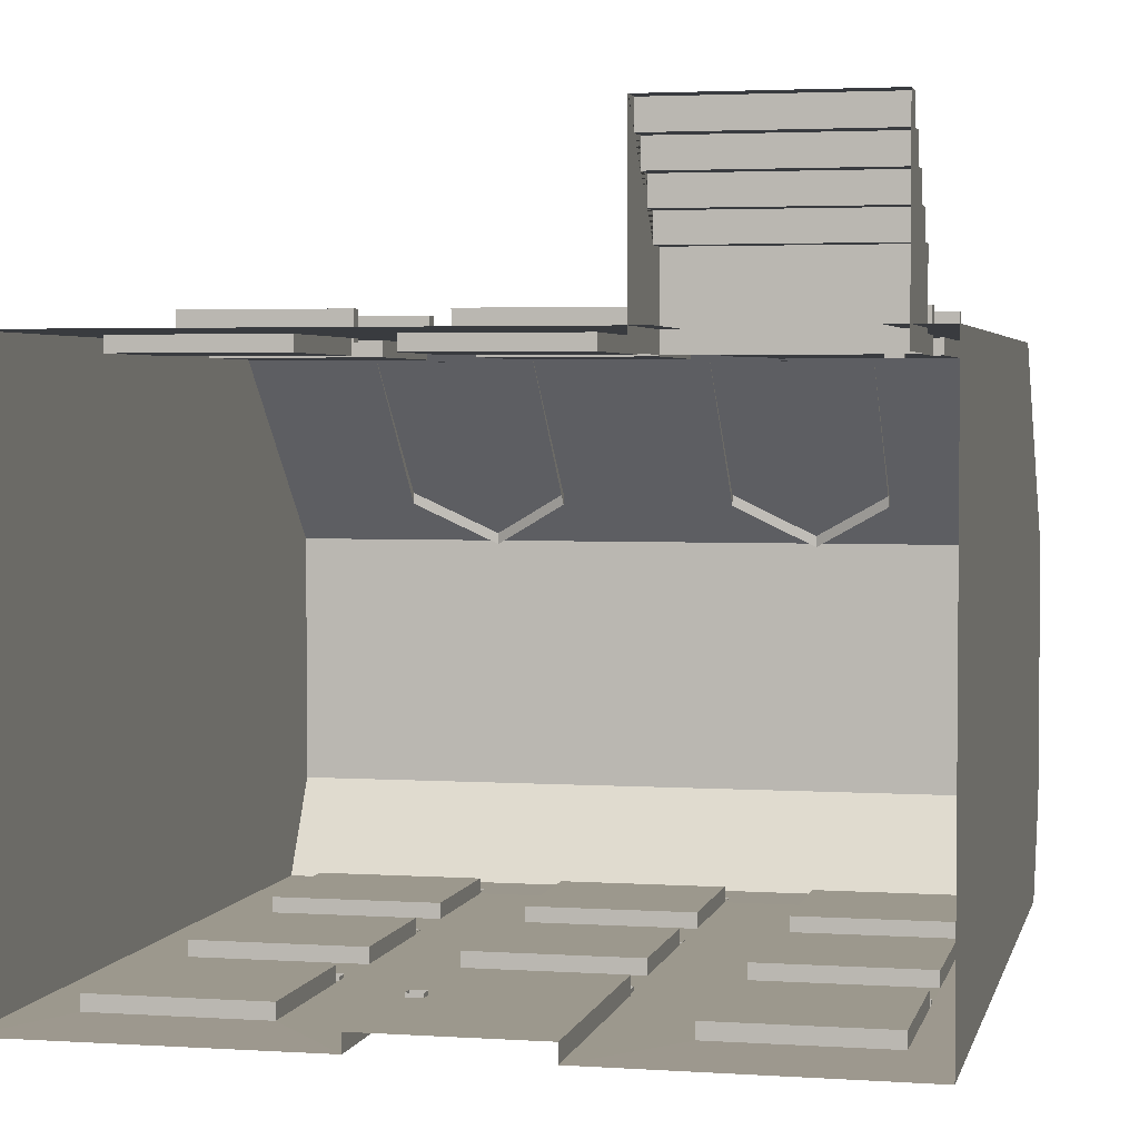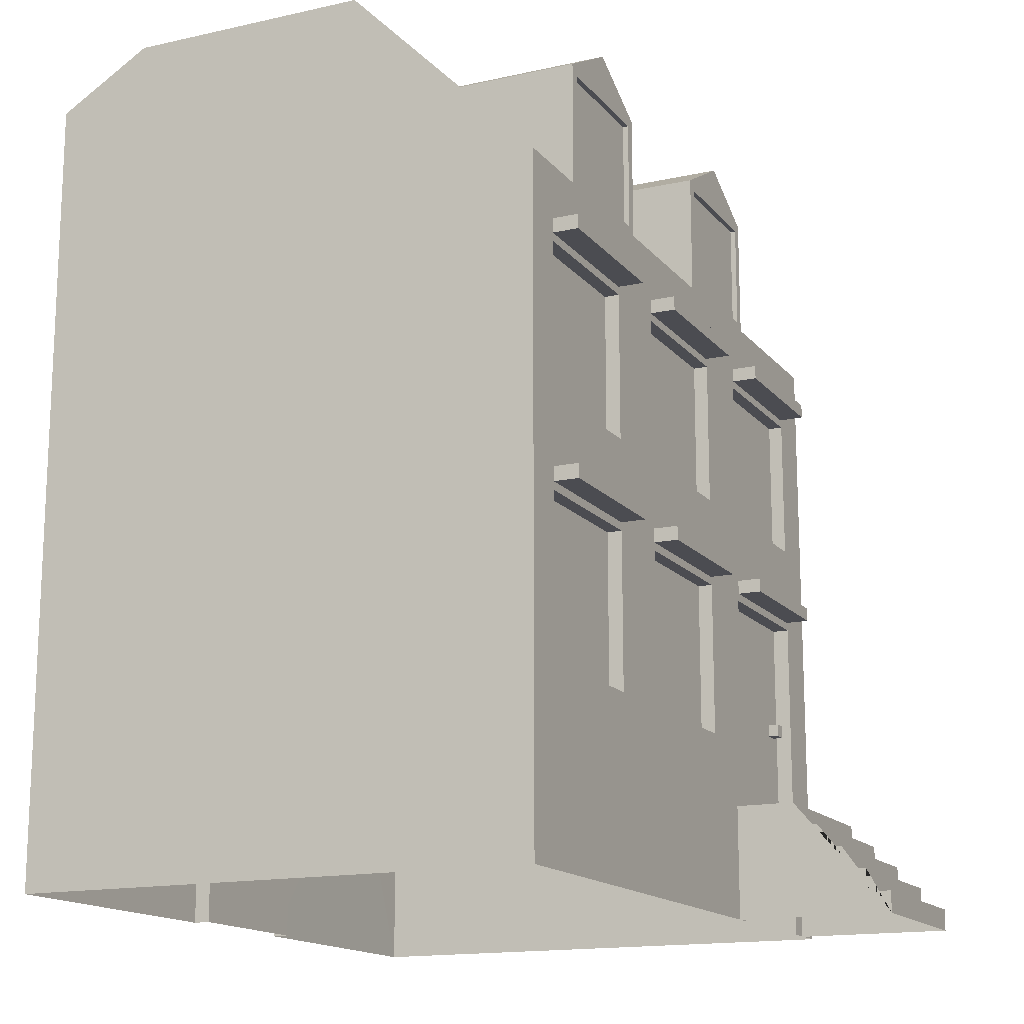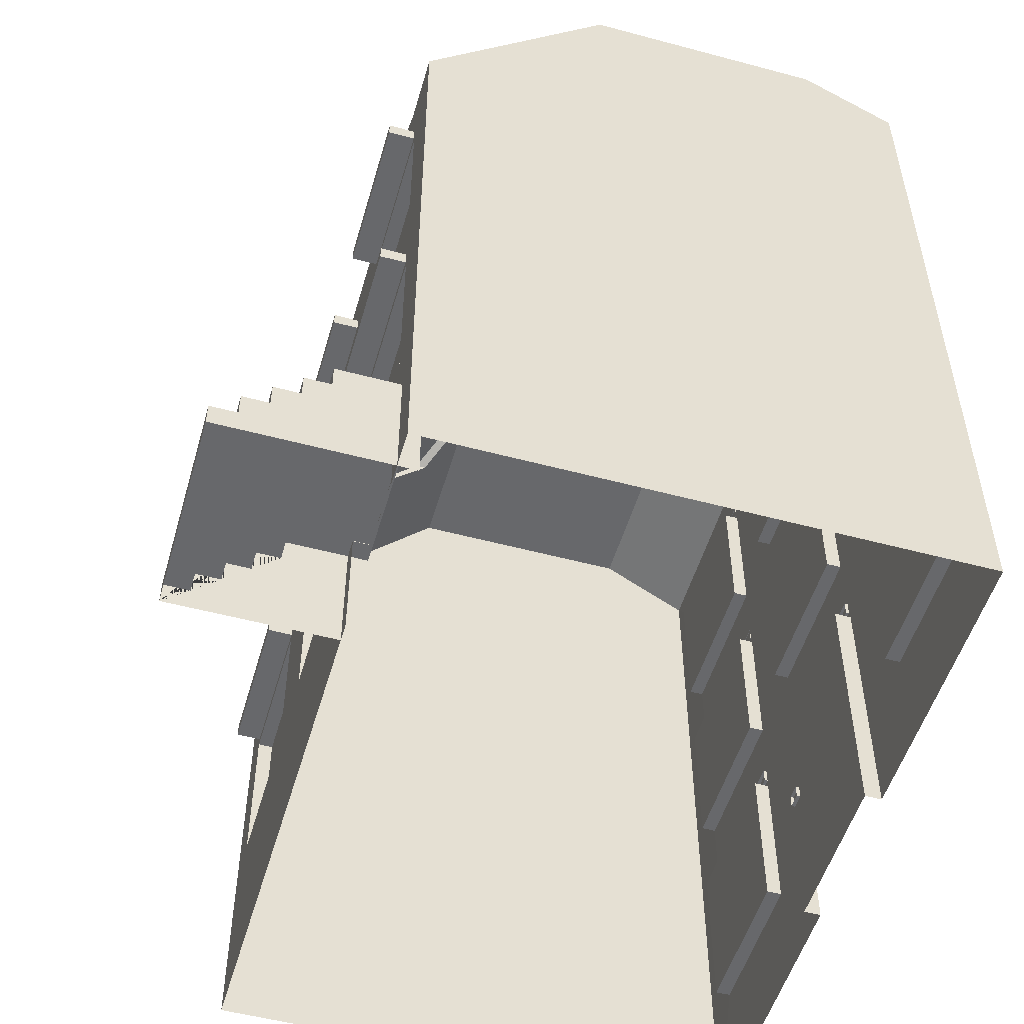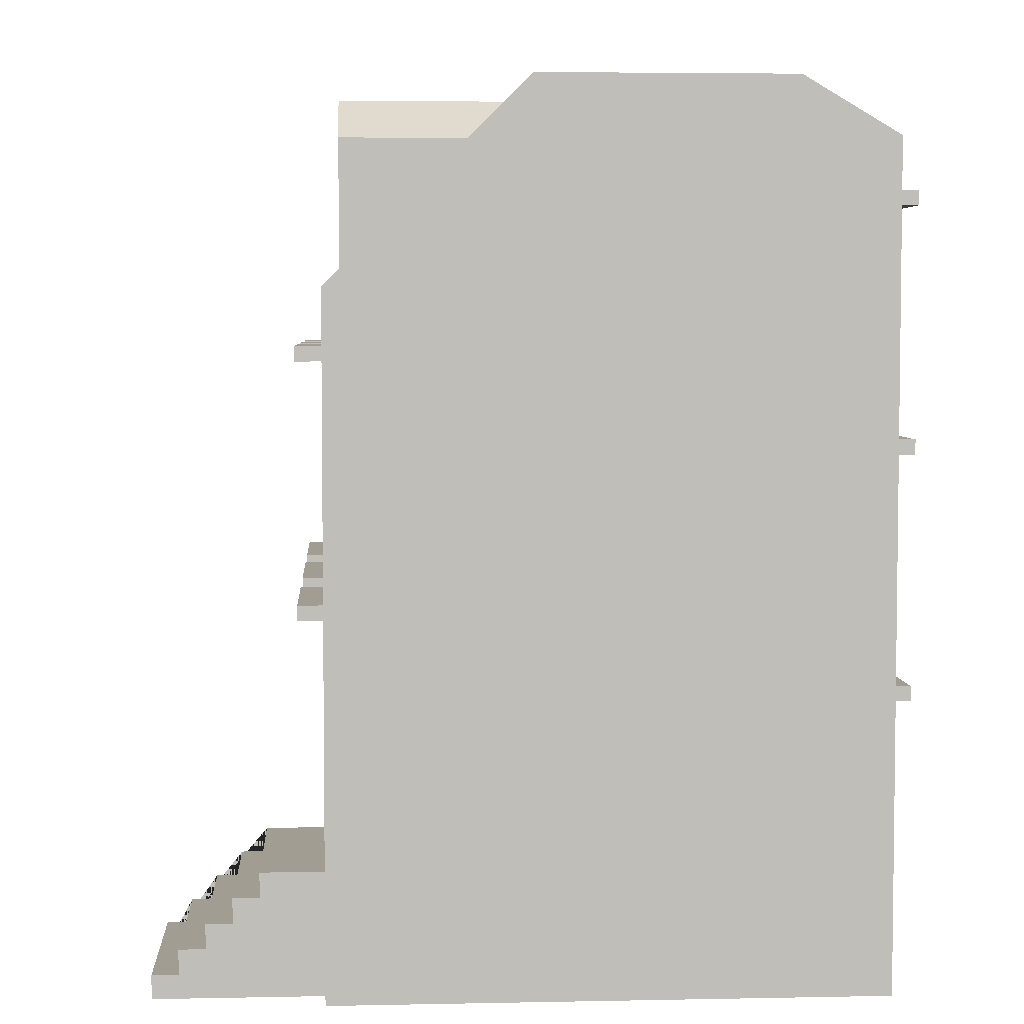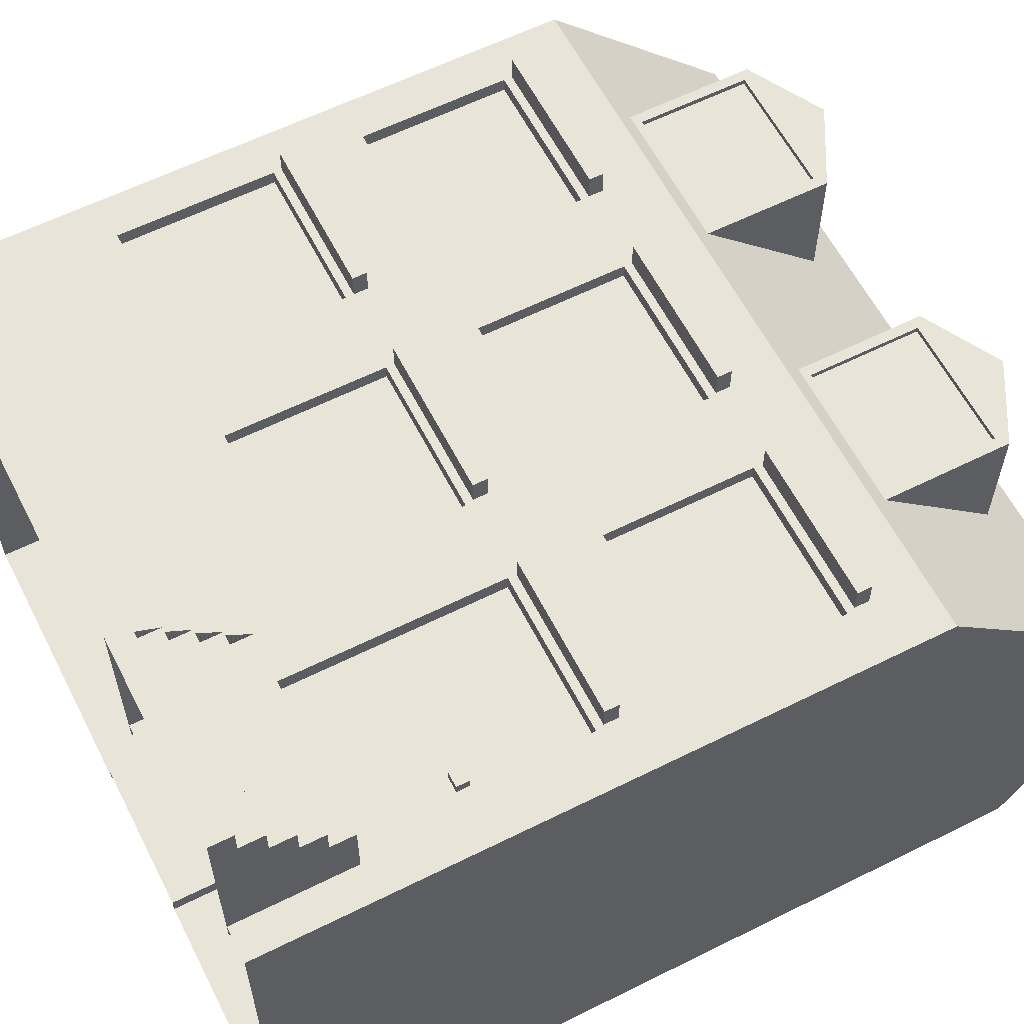
<metadata>
{"format":"obj","ext":"obj","renderer":"f3d","projection":"perspective","resolution":1024,"background":"white","views":[{"elev":3.1,"azim":12.6,"up":"+Z"},{"elev":-15.4,"azim":-64.7,"up":"+Y"},{"elev":-52.4,"azim":73.9,"up":"+Y"},{"elev":4.6,"azim":86.3,"up":"+Y"},{"elev":60.3,"azim":63.0,"up":"+Z"}]}
</metadata>
<code>
o ZwyklayKwadratowyBezowy
v -3.083 3.319 2.47
v -3.083 3.454 2.47
v -1.592 3.319 2.47
v -1.592 3.454 2.47
v -3.083 3.319 2.735
v -3.083 3.454 2.735
v -1.592 3.319 2.735
v -1.592 3.454 2.735
v -0.7944 3.319 2.47
v -0.7944 3.454 2.47
v 0.6962 3.319 2.47
v 0.6962 3.454 2.47
v -0.7944 3.319 2.735
v -0.7944 3.454 2.735
v 0.6962 3.319 2.735
v 0.6962 3.454 2.735
v 1.494 3.319 2.47
v 1.494 3.454 2.47
v 2.984 3.319 2.47
v 2.984 3.454 2.47
v 1.494 3.319 2.735
v 1.494 3.454 2.735
v 2.984 3.319 2.735
v 2.984 3.454 2.735
v -3.083 5.602 2.495
v -3.083 5.737 2.495
v -1.592 5.602 2.495
v -1.592 5.737 2.495
v -3.083 5.602 2.747
v -3.083 5.737 2.747
v -1.592 5.602 2.747
v -1.592 5.737 2.747
v -0.7944 5.602 2.495
v -0.7944 5.737 2.495
v 0.6962 5.602 2.495
v 0.6962 5.737 2.495
v -0.7944 5.602 2.747
v -0.7944 5.737 2.747
v 0.6962 5.602 2.747
v 0.6962 5.737 2.747
v 1.494 5.602 2.495
v 1.494 5.737 2.495
v 2.984 5.602 2.495
v 2.984 5.737 2.495
v 1.494 5.602 2.747
v 1.494 5.737 2.747
v 2.984 5.602 2.747
v 2.984 5.737 2.747
v 1.299 -0.003235 2.321
v 1.299 1.115 2.321
v 3.179 -0.003235 2.321
v 3.179 1.115 2.321
v 1.299 -0.003235 4.032
v 3.179 -0.003235 4.032
v 1.299 0.2111 4.032
v 1.299 0.2111 3.793
v 1.299 0.437 3.793
v 1.299 0.437 3.555
v 1.299 0.663 3.555
v 1.299 0.663 3.316
v 1.299 0.8889 3.316
v 1.299 0.8889 3.077
v 1.299 1.115 3.077
v 3.179 0.2111 4.032
v 3.179 1.115 3.077
v 3.179 0.8889 3.077
v 3.179 0.8889 3.316
v 3.179 0.663 3.316
v 3.179 0.663 3.555
v 3.179 0.437 3.555
v 3.179 0.437 3.793
v 3.179 0.2111 3.793
v -3.5 7.55 -2.501
v -3.5 0 2.5
v -3.5 6.25 2.5
v 3.503 0 2.5
v 3.503 6.25 2.5
v 3.503 8.067 0.6887
v -3.5 8.067 0.6887
v 1.467 0 2.5
v 1.477 1.111 2.5
v 1.477 3.241 2.5
v 1.477 4.115 2.5
v 1.477 5.524 2.5
v 2.983 0 2.5
v 3.005 1.111 2.5
v 3.005 3.241 2.5
v 3.005 4.115 2.5
v 3.005 5.524 2.5
v 3.005 1.111 2.342
v 1.477 1.111 2.342
v 3.005 3.241 2.342
v 1.477 3.241 2.342
v -0.7934 1.748 2.5
v -0.7934 3.241 2.5
v -0.7934 4.115 2.5
v -0.7934 5.524 2.5
v -1.589 1.748 2.5
v -1.589 3.241 2.5
v -1.589 4.115 2.5
v -1.589 5.524 2.5
v 0.7164 1.748 2.5
v 0.7164 3.241 2.5
v 0.7164 4.115 2.5
v 0.7164 5.524 2.5
v -3.084 1.748 2.5
v -3.084 3.241 2.5
v -3.084 4.115 2.5
v -3.084 5.524 2.5
v 3.005 4.115 2.36
v 1.477 4.115 2.36
v 3.005 5.524 2.36
v 1.477 5.524 2.36
v 0.7164 1.748 2.36
v -0.7934 1.748 2.36
v 0.7164 3.241 2.36
v -0.7934 3.241 2.36
v 0.7164 4.115 2.36
v -0.7934 4.115 2.36
v 0.7164 5.524 2.36
v -0.7934 5.524 2.36
v -1.589 5.524 2.36
v -1.589 4.115 2.36
v -1.589 3.241 2.36
v -1.589 1.748 2.36
v -3.084 1.748 2.36
v -3.084 3.241 2.36
v -3.084 4.115 2.36
v -3.084 5.524 2.36
v -3.5 1.113 2.5
v -3.5 1.115 -2.501
v 3.005 1.108 2.5
v 3.503 1.108 2.5
v 3.006 1.108 2.5
v 3.503 1.108 -2.501
v -2.294 7.605 1.048
v -0.854 7.605 1.048
v -2.294 6.383 2.355
v -2.294 7.605 2.355
v -0.854 6.383 2.355
v -0.854 7.605 2.355
v -0.9511 7.522 2.355
v -0.9511 6.466 2.355
v -2.197 6.466 2.355
v -2.197 7.522 2.355
v -0.9511 7.522 2.301
v -0.9511 6.466 2.301
v -2.197 6.466 2.301
v -2.197 7.522 2.301
v -1.574 7.995 0.6575
v -1.574 7.995 2.355
v 0.734 7.605 1.048
v 2.174 7.605 1.048
v 0.734 6.383 2.355
v 0.734 7.605 2.355
v 2.174 6.383 2.355
v 2.174 7.605 2.355
v 2.077 7.522 2.355
v 2.077 6.466 2.355
v 0.8311 6.466 2.355
v 0.8311 7.522 2.355
v 2.077 7.522 2.301
v 2.077 6.466 2.301
v 0.8311 6.466 2.301
v 0.8311 7.522 2.301
v 1.454 7.995 0.6575
v 1.454 7.995 2.355
v 2.766 2.061 2.307
v 2.766 2.184 2.307
v 2.91 2.061 2.307
v 2.91 2.184 2.307
v 2.766 2.061 2.438
v 2.766 2.184 2.438
v 2.91 2.061 2.438
v 2.91 2.184 2.438
v -3.5 8.067 -1.623
v 3.503 8.067 -1.623
v 3.503 0 -2.501
v -3.5 0 -2.501
v 3.503 7.55 -2.501
v 3.083 6.969 -2.493
v 3.083 7.104 -2.493
v 1.592 6.969 -2.493
v 1.592 7.104 -2.493
v 3.083 6.969 -2.744
v 3.083 7.104 -2.744
v 1.592 6.969 -2.744
v 1.592 7.104 -2.744
v 0.7944 6.969 -2.493
v 0.7944 7.104 -2.493
v -0.6962 6.969 -2.493
v -0.6962 7.104 -2.493
v 0.7944 6.969 -2.744
v 0.7944 7.104 -2.744
v -0.6962 6.969 -2.744
v -0.6962 7.104 -2.744
v -1.494 6.969 -2.493
v -1.494 7.104 -2.493
v -2.984 6.969 -2.493
v -2.984 7.104 -2.493
v -1.494 6.969 -2.744
v -1.494 7.104 -2.744
v -2.984 6.969 -2.744
v -2.984 7.104 -2.744
v -1.477 5.482 -2.497
v -1.477 6.891 -2.497
v -3.005 5.482 -2.497
v -3.005 6.891 -2.497
v 0.7934 5.482 -2.497
v 0.7934 6.891 -2.497
v 1.589 5.482 -2.497
v 1.589 6.891 -2.497
v -0.7164 5.482 -2.497
v -0.7164 6.891 -2.497
v 3.084 5.482 -2.497
v 3.084 6.891 -2.497
v -3.005 5.482 -2.358
v -1.477 5.482 -2.358
v -3.005 6.891 -2.358
v -1.477 6.891 -2.358
v -0.7164 5.482 -2.358
v 0.7934 5.482 -2.358
v -0.7164 6.891 -2.358
v 0.7934 6.891 -2.358
v 1.589 6.891 -2.358
v 1.589 5.482 -2.358
v 3.084 5.482 -2.358
v 3.084 6.891 -2.358
v 3.083 4.773 -2.493
v 3.083 4.908 -2.493
v 1.592 4.773 -2.493
v 1.592 4.908 -2.493
v 3.083 4.773 -2.744
v 3.083 4.908 -2.744
v 1.592 4.773 -2.744
v 1.592 4.908 -2.744
v 0.7944 4.773 -2.493
v 0.7944 4.908 -2.493
v -0.6962 4.773 -2.493
v -0.6962 4.908 -2.493
v 0.7944 4.773 -2.744
v 0.7944 4.908 -2.744
v -0.6962 4.773 -2.744
v -0.6962 4.908 -2.744
v -1.494 4.773 -2.493
v -1.494 4.908 -2.493
v -2.984 4.773 -2.493
v -2.984 4.908 -2.493
v -1.494 4.773 -2.744
v -1.494 4.908 -2.744
v -2.984 4.773 -2.744
v -2.984 4.908 -2.744
v -1.477 3.285 -2.497
v -1.477 4.695 -2.497
v -3.005 3.285 -2.497
v -3.005 4.695 -2.497
v 0.7934 3.285 -2.497
v 0.7934 4.695 -2.497
v 1.589 3.285 -2.497
v 1.589 4.695 -2.497
v -0.7164 3.285 -2.497
v -0.7164 4.695 -2.497
v 3.084 3.285 -2.497
v 3.084 4.695 -2.497
v -3.005 3.285 -2.358
v -1.477 3.285 -2.358
v -3.005 4.695 -2.358
v -1.477 4.695 -2.358
v -0.7164 3.285 -2.358
v 0.7934 3.285 -2.358
v -0.7164 4.695 -2.358
v 0.7934 4.695 -2.358
v 1.589 4.695 -2.358
v 1.589 3.285 -2.358
v 3.084 3.285 -2.358
v 3.084 4.695 -2.358
v 3.083 2.563 -2.467
v 3.083 2.698 -2.467
v 1.592 2.563 -2.467
v 1.592 2.698 -2.467
v 3.083 2.563 -2.732
v 3.083 2.698 -2.732
v 1.592 2.563 -2.732
v 1.592 2.698 -2.732
v -1.506 2.563 -2.467
v -1.506 2.698 -2.467
v -2.996 2.563 -2.467
v -2.996 2.698 -2.467
v -1.506 2.563 -2.732
v -1.506 2.698 -2.732
v -2.996 2.563 -2.732
v -2.996 2.698 -2.732
v 0.8063 2.563 -2.467
v 0.8063 2.698 -2.467
v -0.6844 2.563 -2.467
v -0.6844 2.698 -2.467
v 0.8063 2.563 -2.732
v 0.8063 2.698 -2.732
v -0.6844 2.563 -2.732
v -0.6844 2.698 -2.732
v 0.8232 0.003022 -2.497
v 0.8232 2.485 -2.497
v -0.7051 0.003022 -2.497
v -0.7051 2.485 -2.497
v -0.7051 0.003022 -2.339
v 0.8232 0.003022 -2.339
v -0.7051 2.485 -2.339
v 0.8232 2.485 -2.339
v -1.507 0.9918 -2.497
v -1.507 2.485 -2.497
v 1.589 0.9918 -2.497
v 1.589 2.485 -2.497
v -3.016 0.9918 -2.497
v -3.016 2.485 -2.497
v 3.084 0.9918 -2.497
v 3.084 2.485 -2.497
v -3.016 0.9918 -2.358
v -1.507 0.9918 -2.358
v -3.016 2.485 -2.358
v -1.507 2.485 -2.358
v 1.589 2.485 -2.358
v 1.589 0.9918 -2.358
v 3.084 0.9918 -2.358
v 3.084 2.485 -2.358
v -0.4659 1.268 -2.304
v -0.4659 1.391 -2.304
v -0.6104 1.268 -2.304
v -0.6104 1.391 -2.304
v -0.4659 1.268 -2.436
v -0.4659 1.391 -2.436
v -0.6104 1.268 -2.436
v -0.6104 1.391 -2.436
f 3 4 8 7
f 7 8 6 5
f 5 6 2 1
f 3 7 5 1
f 8 4 2 6
f 11 12 16 15
f 15 16 14 13
f 13 14 10 9
f 11 15 13 9
f 16 12 10 14
f 19 20 24 23
f 23 24 22 21
f 21 22 18 17
f 19 23 21 17
f 24 20 18 22
f 27 28 32 31
f 31 32 30 29
f 29 30 26 25
f 27 31 29 25
f 32 28 26 30
f 35 36 40 39
f 39 40 38 37
f 37 38 34 33
f 35 39 37 33
f 40 36 34 38
f 43 44 48 47
f 47 48 46 45
f 45 46 42 41
f 43 47 45 41
f 48 44 42 46
f 53 55 56 57 58 59 60 61 62 63 50 49
f 51 52 65 66 67 68 69 70 71 72 64 54
f 54 64 55 53
f 52 50 63 65
f 65 63 62 66
f 66 62 61 67
f 67 61 60 68
f 68 60 59 69
f 69 59 58 70
f 70 58 57 71
f 71 57 56 72
f 72 56 55 64
f 176 131 130 79
f 178 135 133 76
f 106 107 130
f 107 108 75 130
f 108 109 75
f 89 84 113 112
f 87 88 83 82
f 86 87 92 90
f 89 77 84
f 76 134 132 85
f 76 133 134
f 77 88 87
f 77 89 88
f 90 92 93 91
f 87 82 93 92
f 82 81 91 93
f 95 94 115 117
f 103 104 96 95
f 96 104 118 119
f 177 180 73 176
f 105 77 75 97
f 96 97 101 100
f 95 96 100 99
f 94 95 99 98
f 80 81 130 74
f 97 75 101
f 84 77 105
f 81 82 103 102
f 82 83 104 103
f 83 84 105 104
f 99 107 127 124
f 99 100 108 107
f 109 108 128 129
f 101 75 109
f 110 112 113 111
f 118 120 121 119
f 114 116 117 115
f 123 122 129 128
f 125 124 127 126
f 108 100 123 128
f 105 97 121 120
f 100 101 122 123
f 107 106 126 127
f 101 109 129 122
f 102 103 116 114
f 98 99 124 125
f 88 89 112 110
f 84 83 111 113
f 104 105 120 118
f 94 102 114 115
f 97 96 119 121
f 83 88 110 111
f 106 98 125 126
f 103 95 117 116
f 78 79 75 77
f 130 98 106
f 130 81 94 98
f 81 102 94
f 130 75 79
f 134 133 77 87 86
f 132 134 86
f 135 180 177
f 133 78 77
f 137 141 140
f 139 138 144 145
f 138 139 136
f 151 150 136 139
f 147 146 149 148
f 151 139 145 142 141
f 140 141 142 143
f 144 143 147 148
f 143 142 146 147
f 145 144 148 149
f 144 138 140 143
f 145 149 146 142
f 141 137 150 151
f 153 157 156
f 155 154 160 161
f 154 155 152
f 167 166 152 155
f 163 162 165 164
f 167 155 161 158 157
f 156 157 158 159
f 160 159 163 164
f 159 158 162 163
f 161 160 164 165
f 160 154 156 159
f 161 165 162 158
f 157 153 166 167
f 170 171 175 174
f 174 175 173 172
f 172 173 169 168
f 170 174 172 168
f 175 171 169 173
f 133 135 177 78
f 130 131 179 74
f 78 177 176 79
f 73 131 176
f 183 184 188 187
f 187 188 186 185
f 185 186 182 181
f 183 187 185 181
f 188 184 182 186
f 191 192 196 195
f 195 196 194 193
f 193 194 190 189
f 191 195 193 189
f 196 192 190 194
f 199 200 204 203
f 203 204 202 201
f 201 202 198 197
f 199 203 201 197
f 204 200 198 202
f 208 206 220 219
f 209 213 221 222
f 216 215 227 228
f 217 219 220 218
f 221 223 224 222
f 226 225 228 227
f 215 211 226 227
f 214 210 224 223
f 211 212 225 226
f 212 216 228 225
f 207 208 219 217
f 206 205 218 220
f 213 214 223 221
f 210 209 222 224
f 205 207 217 218
f 231 232 236 235
f 235 236 234 233
f 233 234 230 229
f 231 235 233 229
f 236 232 230 234
f 239 240 244 243
f 243 244 242 241
f 241 242 238 237
f 239 243 241 237
f 244 240 238 242
f 247 248 252 251
f 251 252 250 249
f 249 250 246 245
f 247 251 249 245
f 252 248 246 250
f 256 254 268 267
f 257 261 269 270
f 264 263 275 276
f 265 267 268 266
f 269 271 272 270
f 274 273 276 275
f 263 259 274 275
f 262 258 272 271
f 259 260 273 274
f 260 264 276 273
f 255 256 267 265
f 254 253 266 268
f 261 262 271 269
f 258 257 270 272
f 253 255 265 266
f 279 280 284 283
f 283 284 282 281
f 281 282 278 277
f 279 283 281 277
f 284 280 278 282
f 287 288 292 291
f 291 292 290 289
f 289 290 286 285
f 287 291 289 285
f 292 288 286 290
f 295 296 300 299
f 299 300 298 297
f 297 298 294 293
f 295 299 297 293
f 300 296 294 298
f 303 304 307 305
f 305 307 308 306
f 304 302 308 307
f 302 301 306 308
f 310 309 318 320
f 312 316 324 321
f 317 319 320 318
f 322 321 324 323
f 316 315 323 324
f 313 314 319 317
f 311 312 321 322
f 309 313 317 318
f 315 311 322 323
f 314 310 320 319
f 327 328 332 331
f 331 332 330 329
f 329 330 326 325
f 327 331 329 325
f 332 328 326 330
f 208 207 73
f 73 207 256
f 313 179 131
f 313 131 314
f 314 131 255
f 131 73 256 255
f 205 254 256 207
f 205 213 262 254
f 205 206 214 213
f 253 254 262 261
f 304 310 253 261
f 253 310 314 255
f 303 309 310 304
f 309 303 179 313
f 208 73 206
f 73 214 206
f 180 210 214 73
f 180 212 210
f 216 212 180
f 215 216 180
f 209 210 212 211
f 180 264 215
f 135 263 264 180
f 315 316 135 263
f 135 316 315
f 135 178 315
f 315 178 301 311
f 301 302 312 311
f 209 258 262 213
f 209 211 260 258
f 215 264 260 211
f 257 258 260 259
f 312 302 257 259
f 263 316 312 259
f 257 302 304 261

</code>
